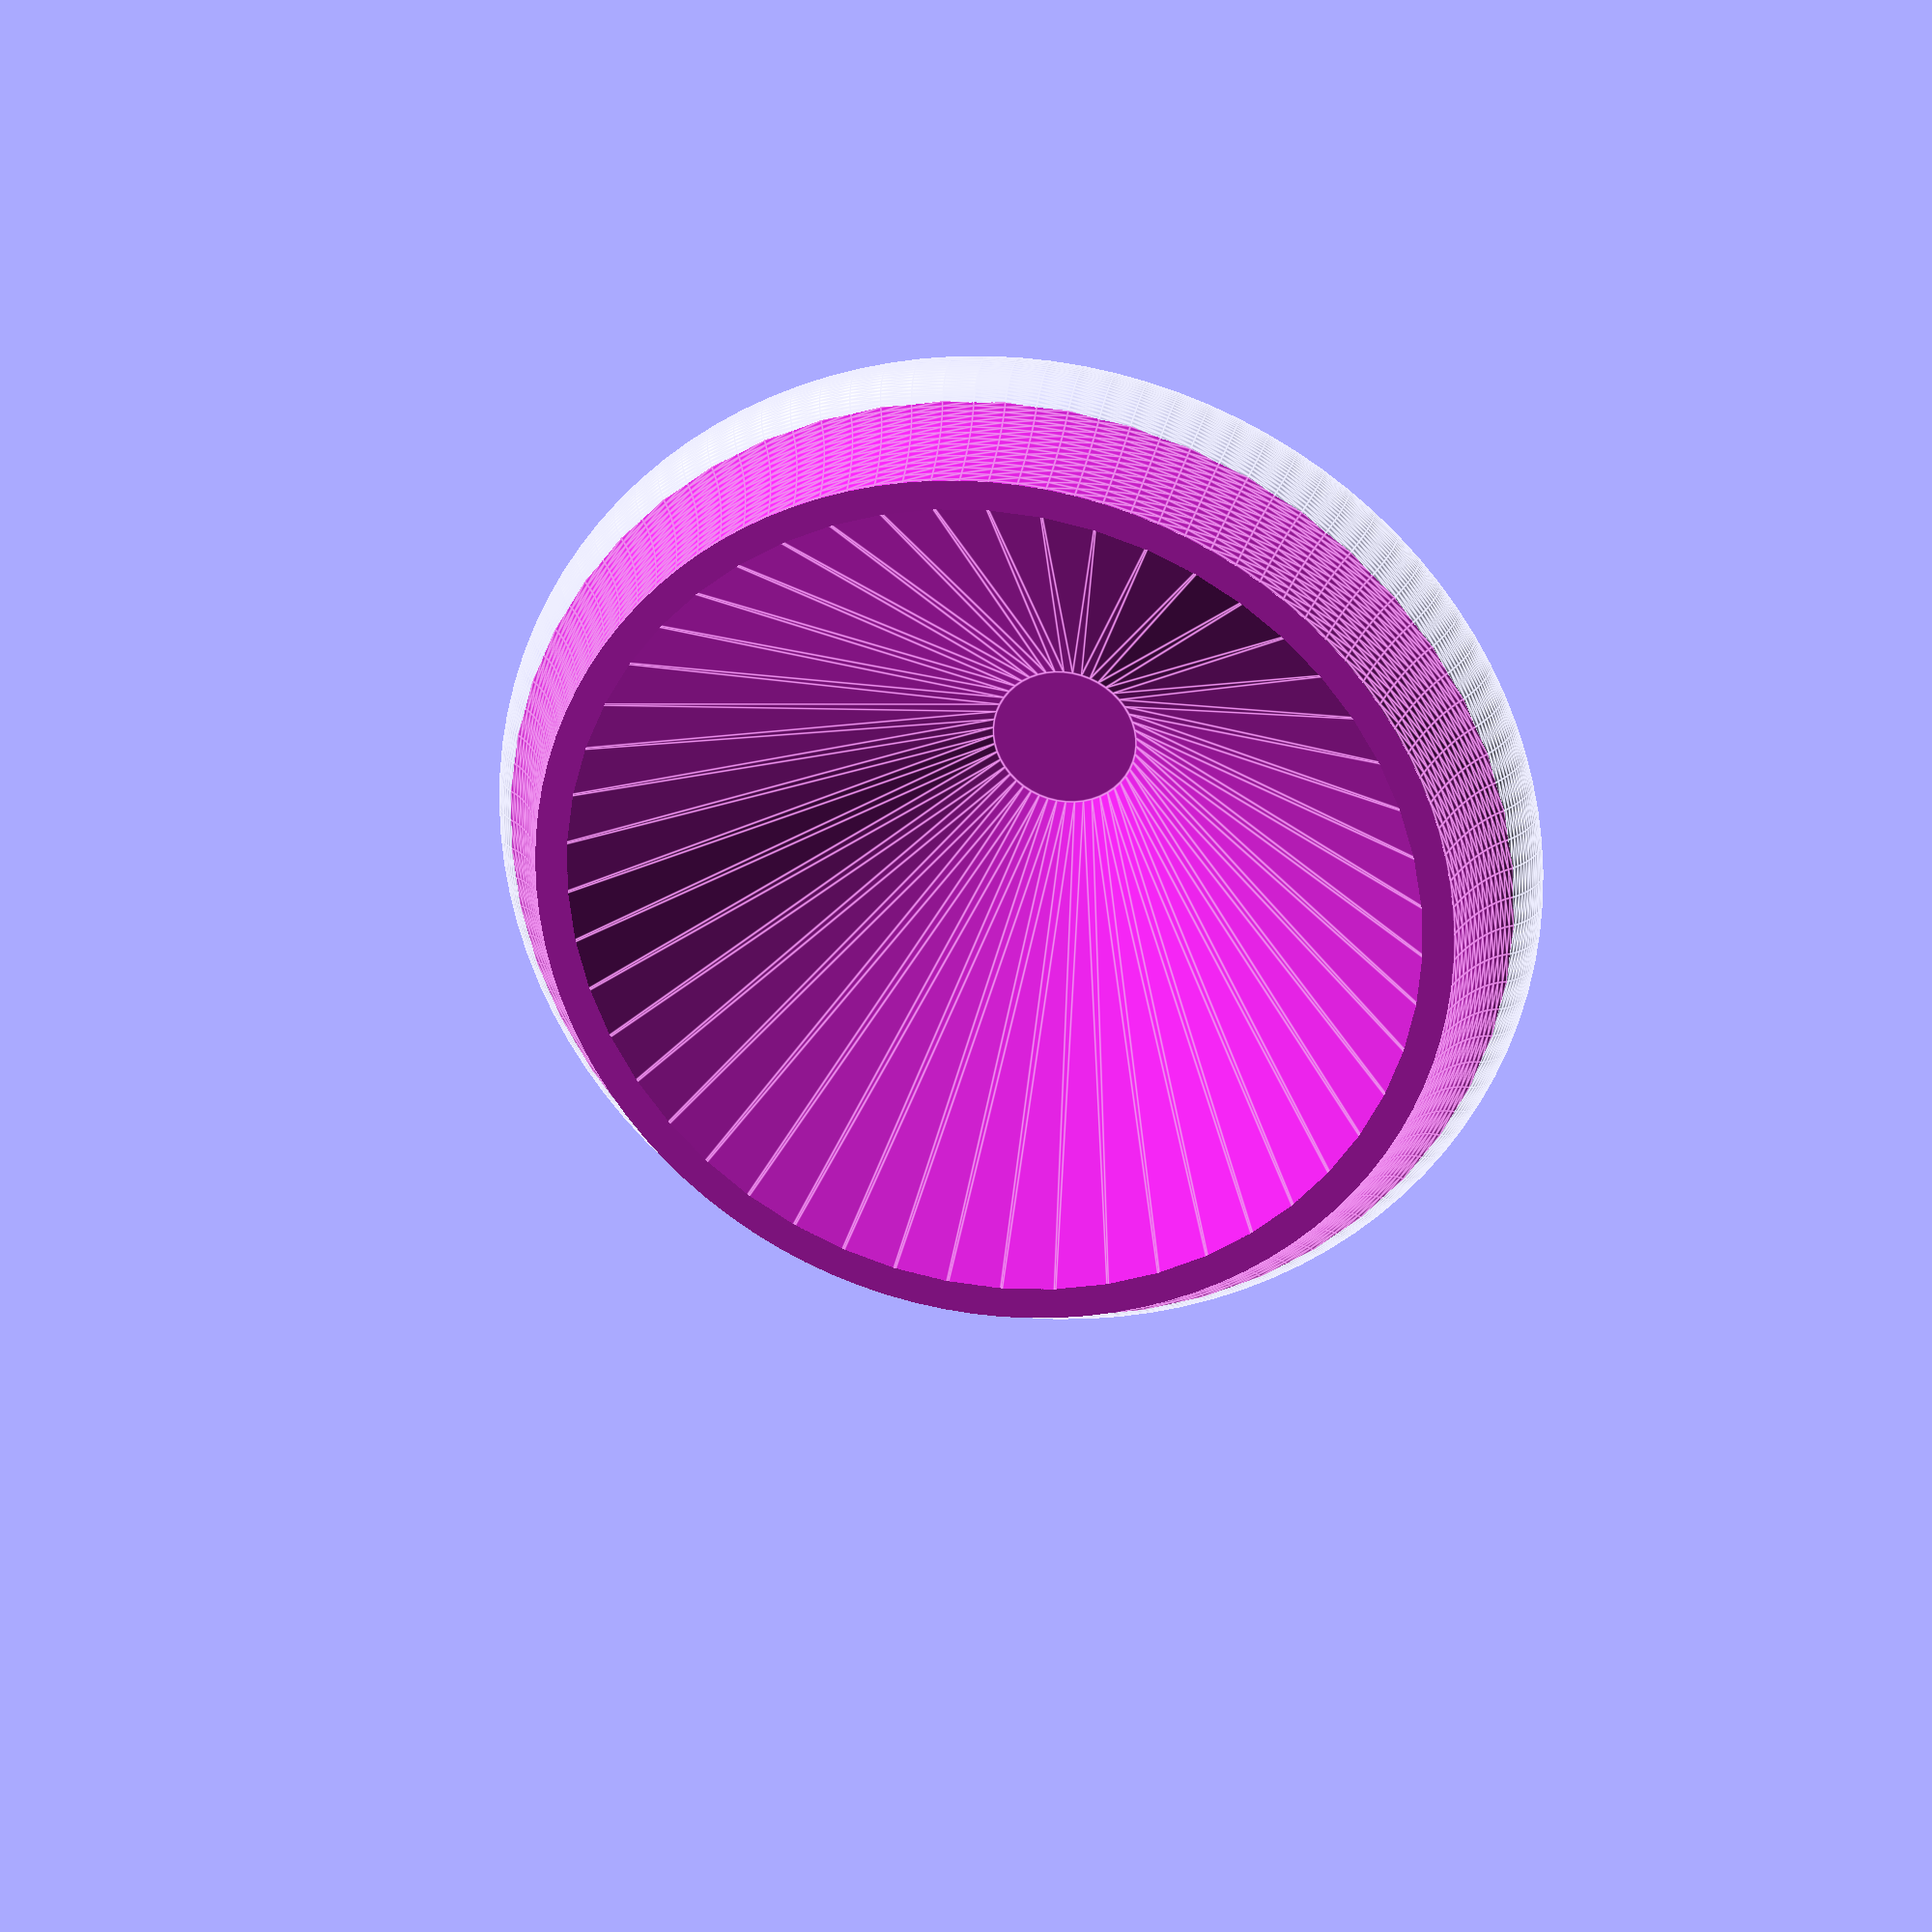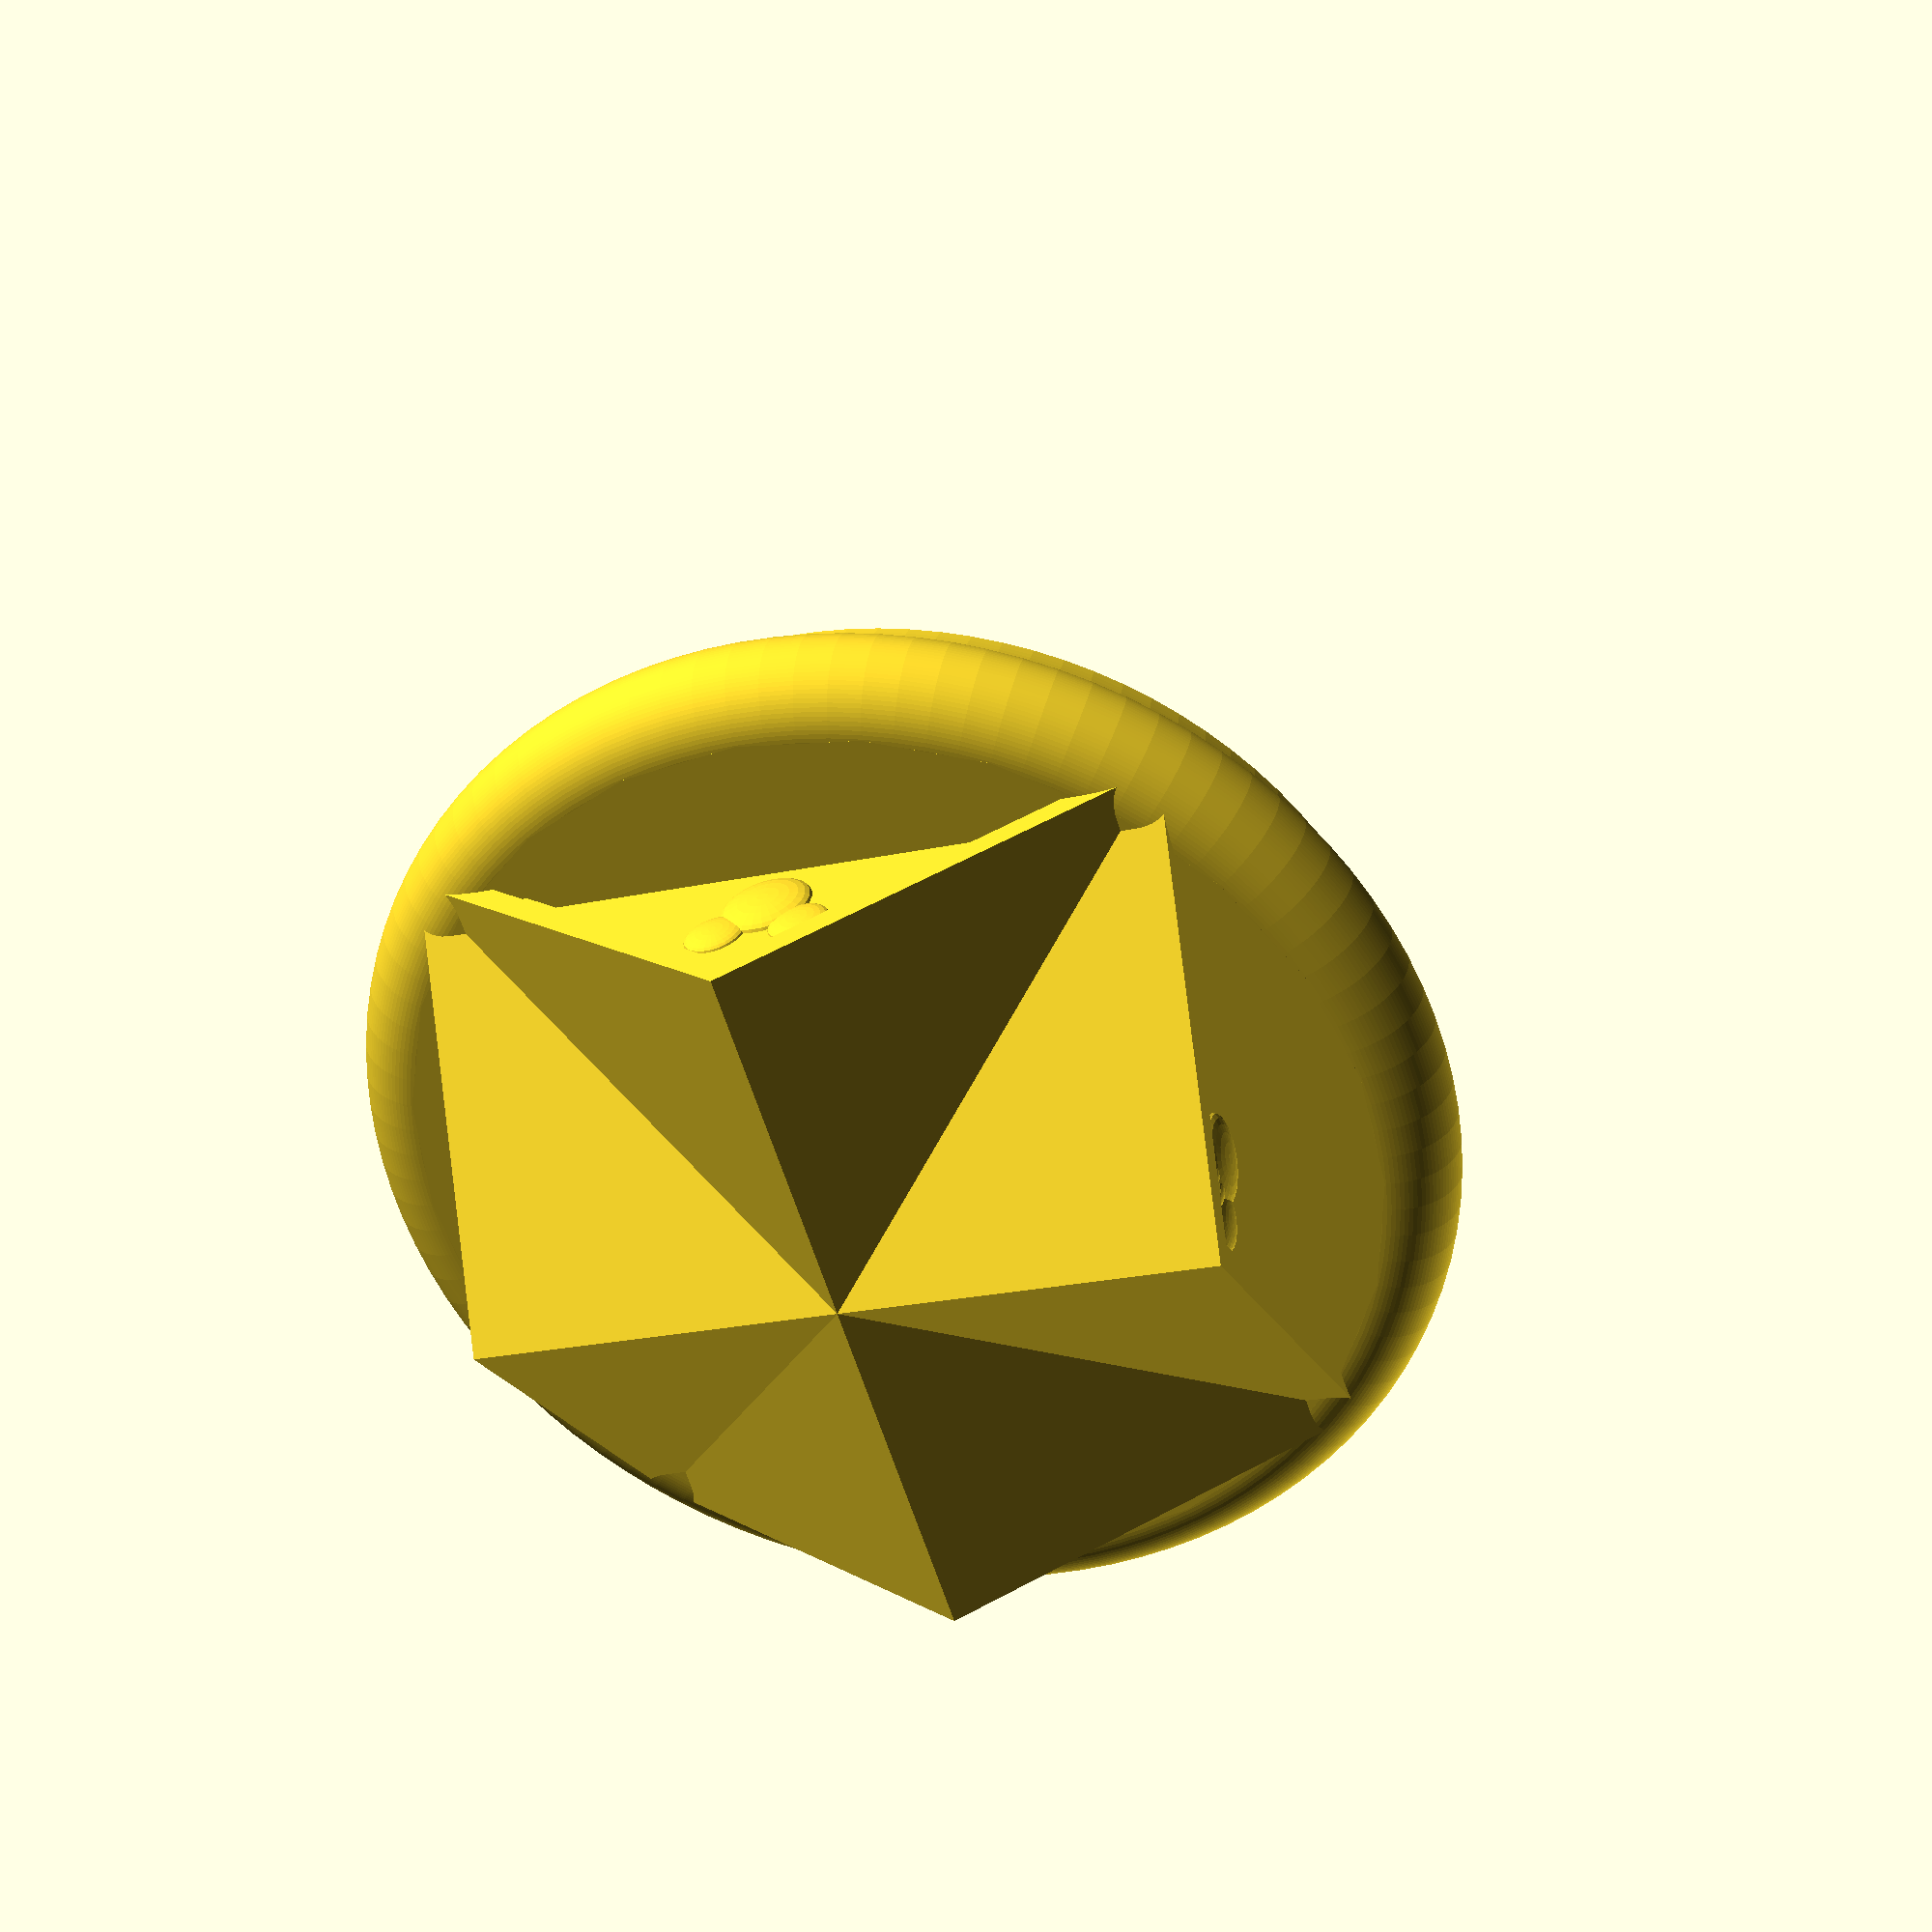
<openscad>
box=0; // set to 1 to render the box
lid=1; // set to 1 to render the lid

size=40;
feature_count=23;

// default resolution
$fn=25;

if (box==1)
{
	difference() {
	union() {
		rotate_extrude($fn=100) union() {
			difference() {
				square(size*.5);
				translate([size*.4,size*.3,0]) rotate([0,0,-40]) scale([.5,1.3,1]) circle(size*.2);
				translate([size*.35,-size*.01,0]) square(size*.3);
				translate([size*.34,size*.38,0]) square(size*.3);
			}
			translate([size*.28,size*.503,0]) scale([1,1.5,1]) circle(size*.1);
			translate([size*.35,size*.062,0]) scale([.3,1.23,1]) circle(size*.05);
		}

		// mickeys
		for (i=[0:360/feature_count:360]) {
			rotate([0,0,i]) translate([0,size*.363,size*.06]) rotate([90,0,0]) mickey();
			}
		}
		lid_template();
		// cuts
		for (i=[0:360/feature_count:360]) {
			rotate([0,0,i]) translate([0,size*.35,size*.35]) rotate([-33,0,0]) scale([.2,1,5]) sphere(size*.06);
		}
	}
}

if (lid==1)
{
	difference () {
		lid_template();
		cylinder(size*.55, r=size*.34);
		translate([0,0,size*.5]) cylinder(size*.3, size*.35, size*.05, $fn=50);
	}
}

module minney() {
	mickey();
	translate([-size*.003,size*.012,0]) scale([.5,1,.5]) sphere(size*.01);
	translate([size*.003,size*.012,0]) scale([.5,1,.5]) sphere(size*.01);
	translate([0,size*.015,0]) scale([1,.6,.6]) sphere(size*.008);
}

module mickey() {
		translate([-size*.014,size*.013,0]) scale([1,1,.5]) sphere(size*.01);
		translate([size*.014,size*.013,0]) scale([1,1,.5]) sphere(size*.01);
		scale([1,1,.5]) sphere(size*.015);
}

module lid_template() {
	difference() {
		union() {
			translate([-size*.25,0,size*.67]) rotate([0,90,0]) scale([.7,1,1]) roof_part(length=size*.5);
			translate([0,-size*.25,size*.67]) rotate([0,90,90]) scale([.7,1,1]) roof_part(length=size*.5);

			translate([0,0,size*.645])
				rotate_extrude($fn=100) translate([size*.32, 0, 0]) circle(r=size*.045);

			translate([0,0,size*.05]) cylinder(size*.57, size*.1, size*.355, $fn=50);
			translate([0,0,size*.605]) cylinder(size*.085, r=size*.322);
		}

		translate([0,0,size*.504]) scale([1,1,2.5])
			rotate_extrude($fn=100) translate([size*.363, 0, 0]) circle(r=size*.045);
	}
	translate([0,-size*.23,size*.73]) rotate([90,0,0]) scale([2,2,1]) minney();
	translate([0,size*.23,size*.73]) rotate([90,0,0]) scale([2,2,1]) minney();
	translate([-size*.23,0,size*.73]) rotate([0,0,90]) rotate([90,0,0]) scale([2,2,1]) mickey();
	translate([size*.23,0,size*.73]) rotate([0,0,90]) rotate([90,0,0]) scale([2,2,1]) mickey();
}


module roof_part(length) {
	difference() {
		cylinder(length, r=size*.25, $fn=4);
		translate([0,0,-size*.01])cylinder(size*.02, r=size*.22, $fn=4);
		translate([0,0,-size*.01])cylinder(size*.03, r=size*.20, $fn=4);
		translate([0,0,length-size*.01])cylinder(size*.02, r=size*.22, $fn=4);
		translate([0,0,length-size*.02])cylinder(size*.03, r=size*.20, $fn=4);
	}
}
/*
union() {
	hull() {
		translate([0, 0, height*.7]) scale([1,1,.8]) rotate_extrude() translate([size*.9, 0, 0]) circle(r=height*.25);
		translate([0, 0, height*.2]) rotate_extrude() translate([size*.2, 0, 0]) circle(r=height*.1);
	}

	hull() {
		translate([0, 0, height*.2]) rotate_extrude() translate([size*.2, 0, 0]) circle(r=height*.1);
		translate([0, 0, height*.05]) rotate_extrude() translate([size*.5, 0, 0]) circle(r=height*.05);
	}
}
*/


</openscad>
<views>
elev=332.9 azim=184.4 roll=191.1 proj=o view=edges
elev=326.3 azim=252.8 roll=11.6 proj=p view=solid
</views>
